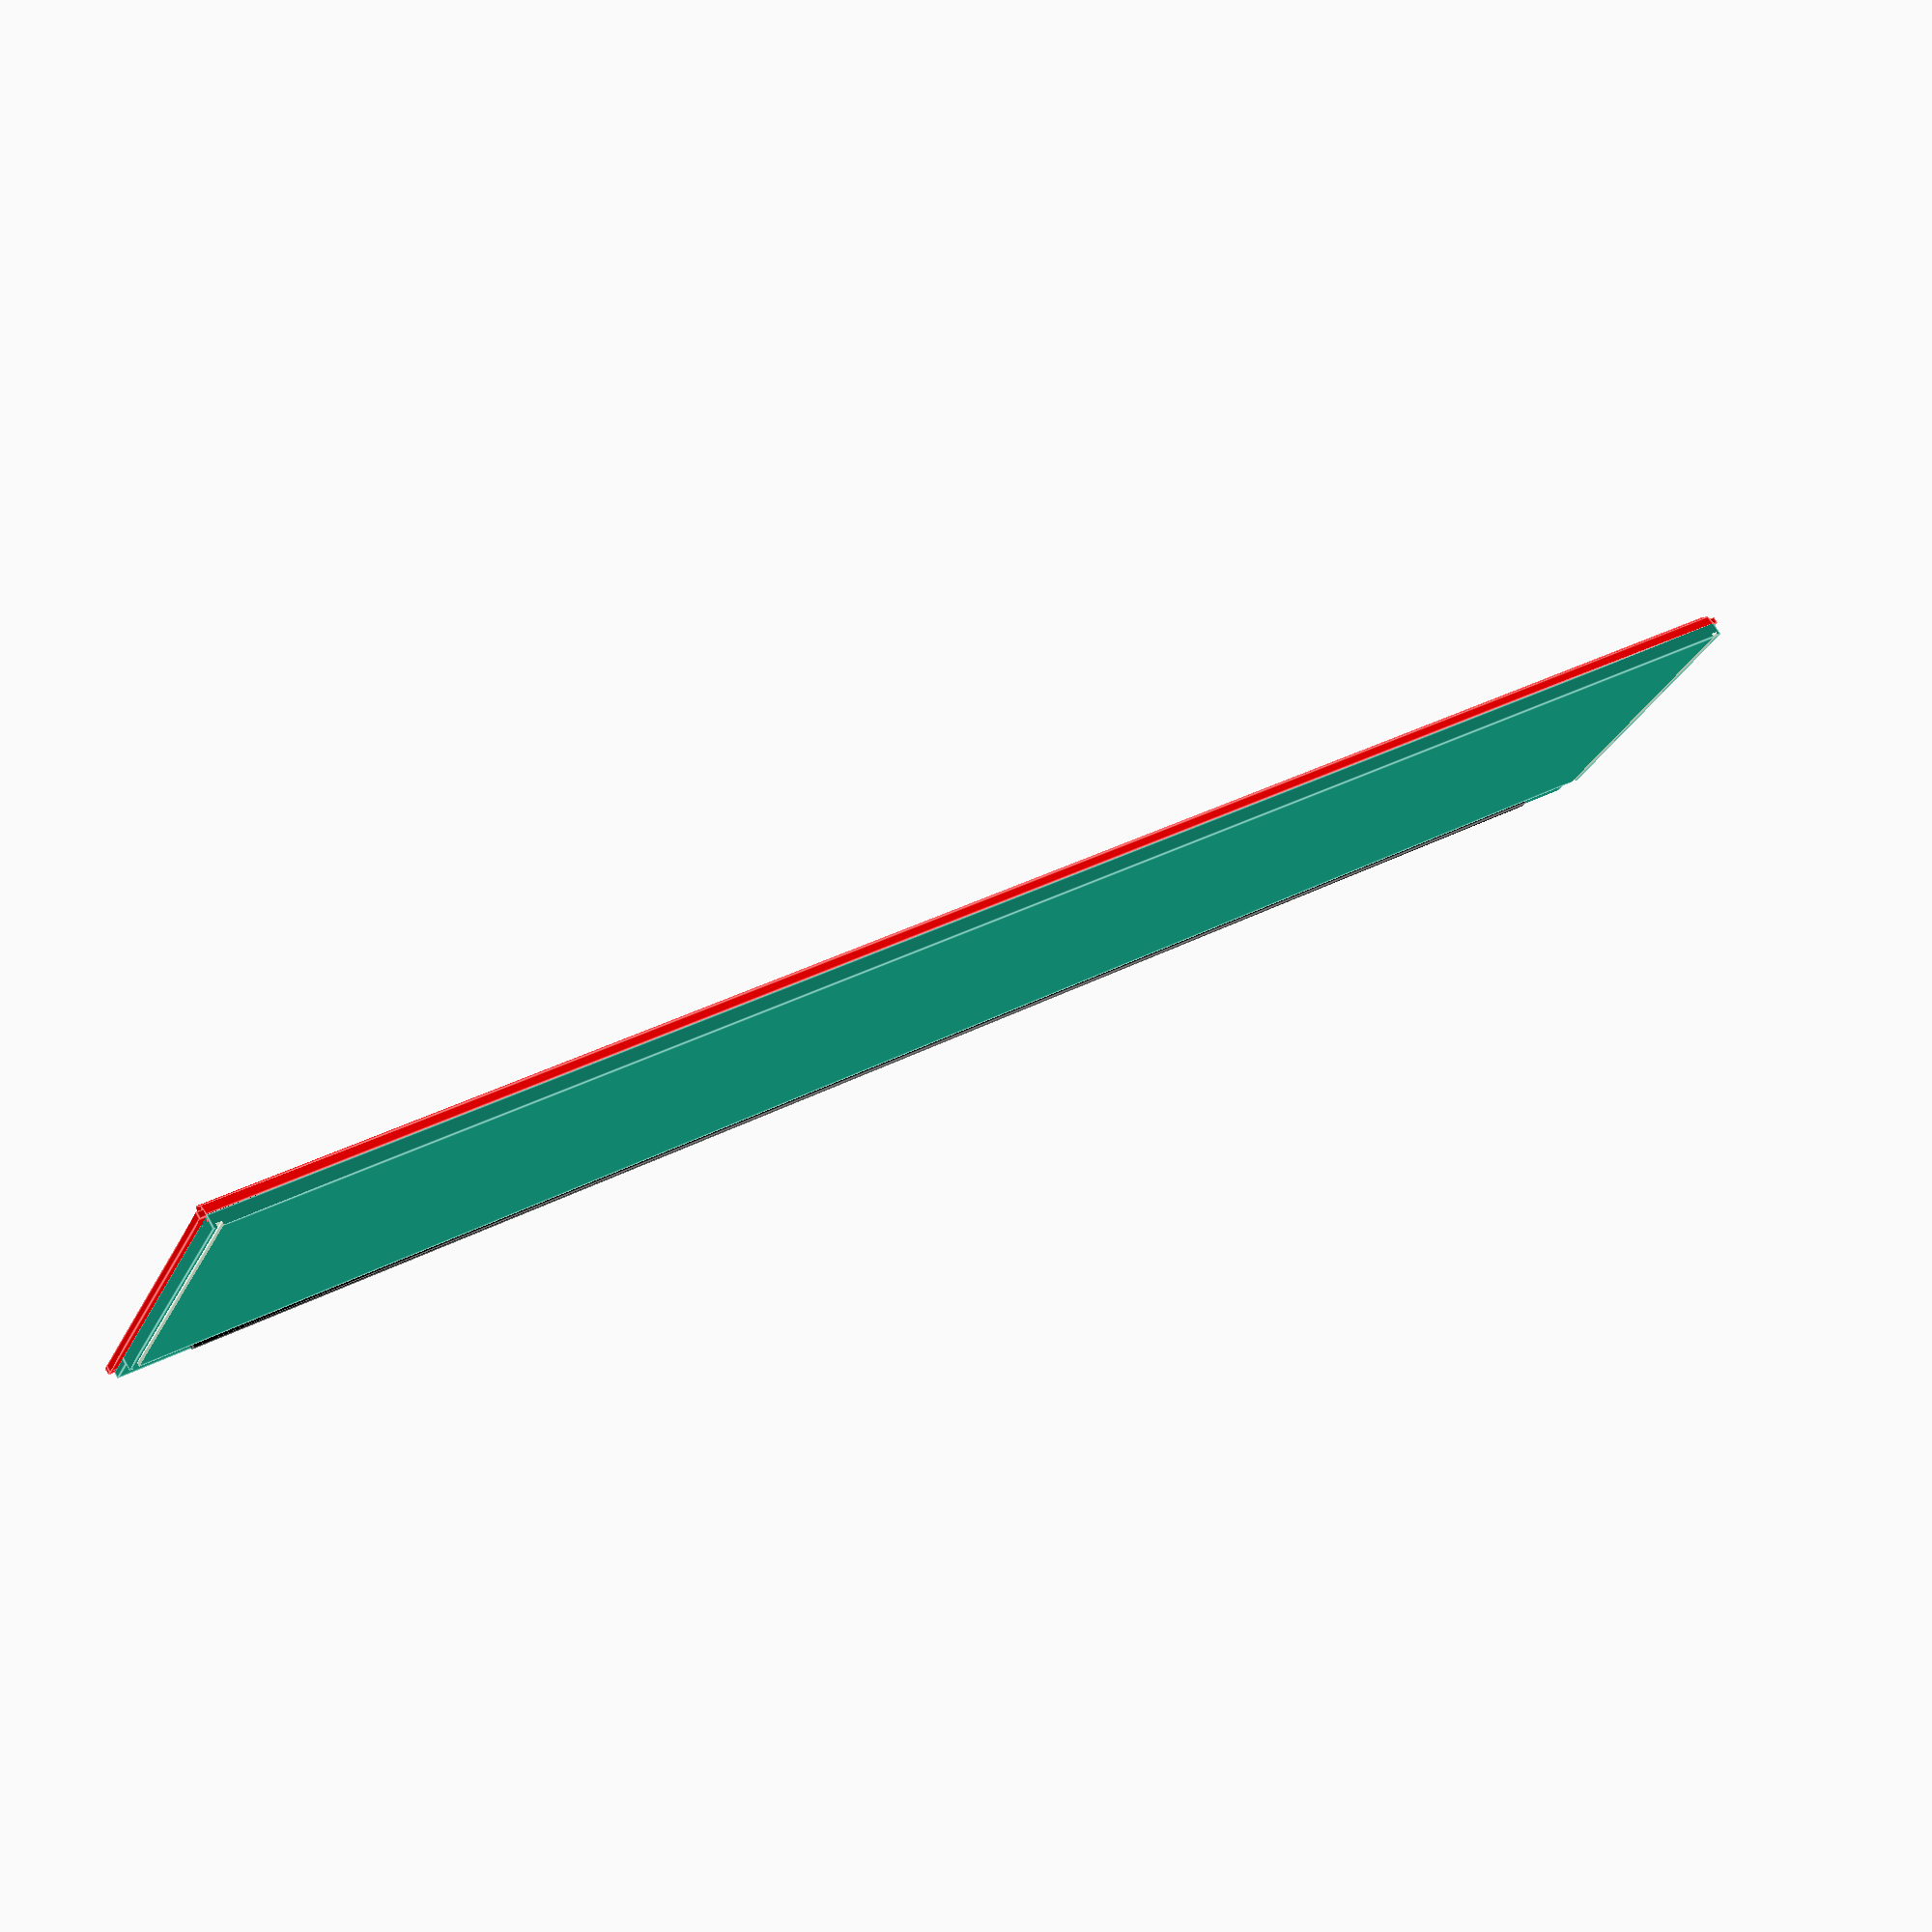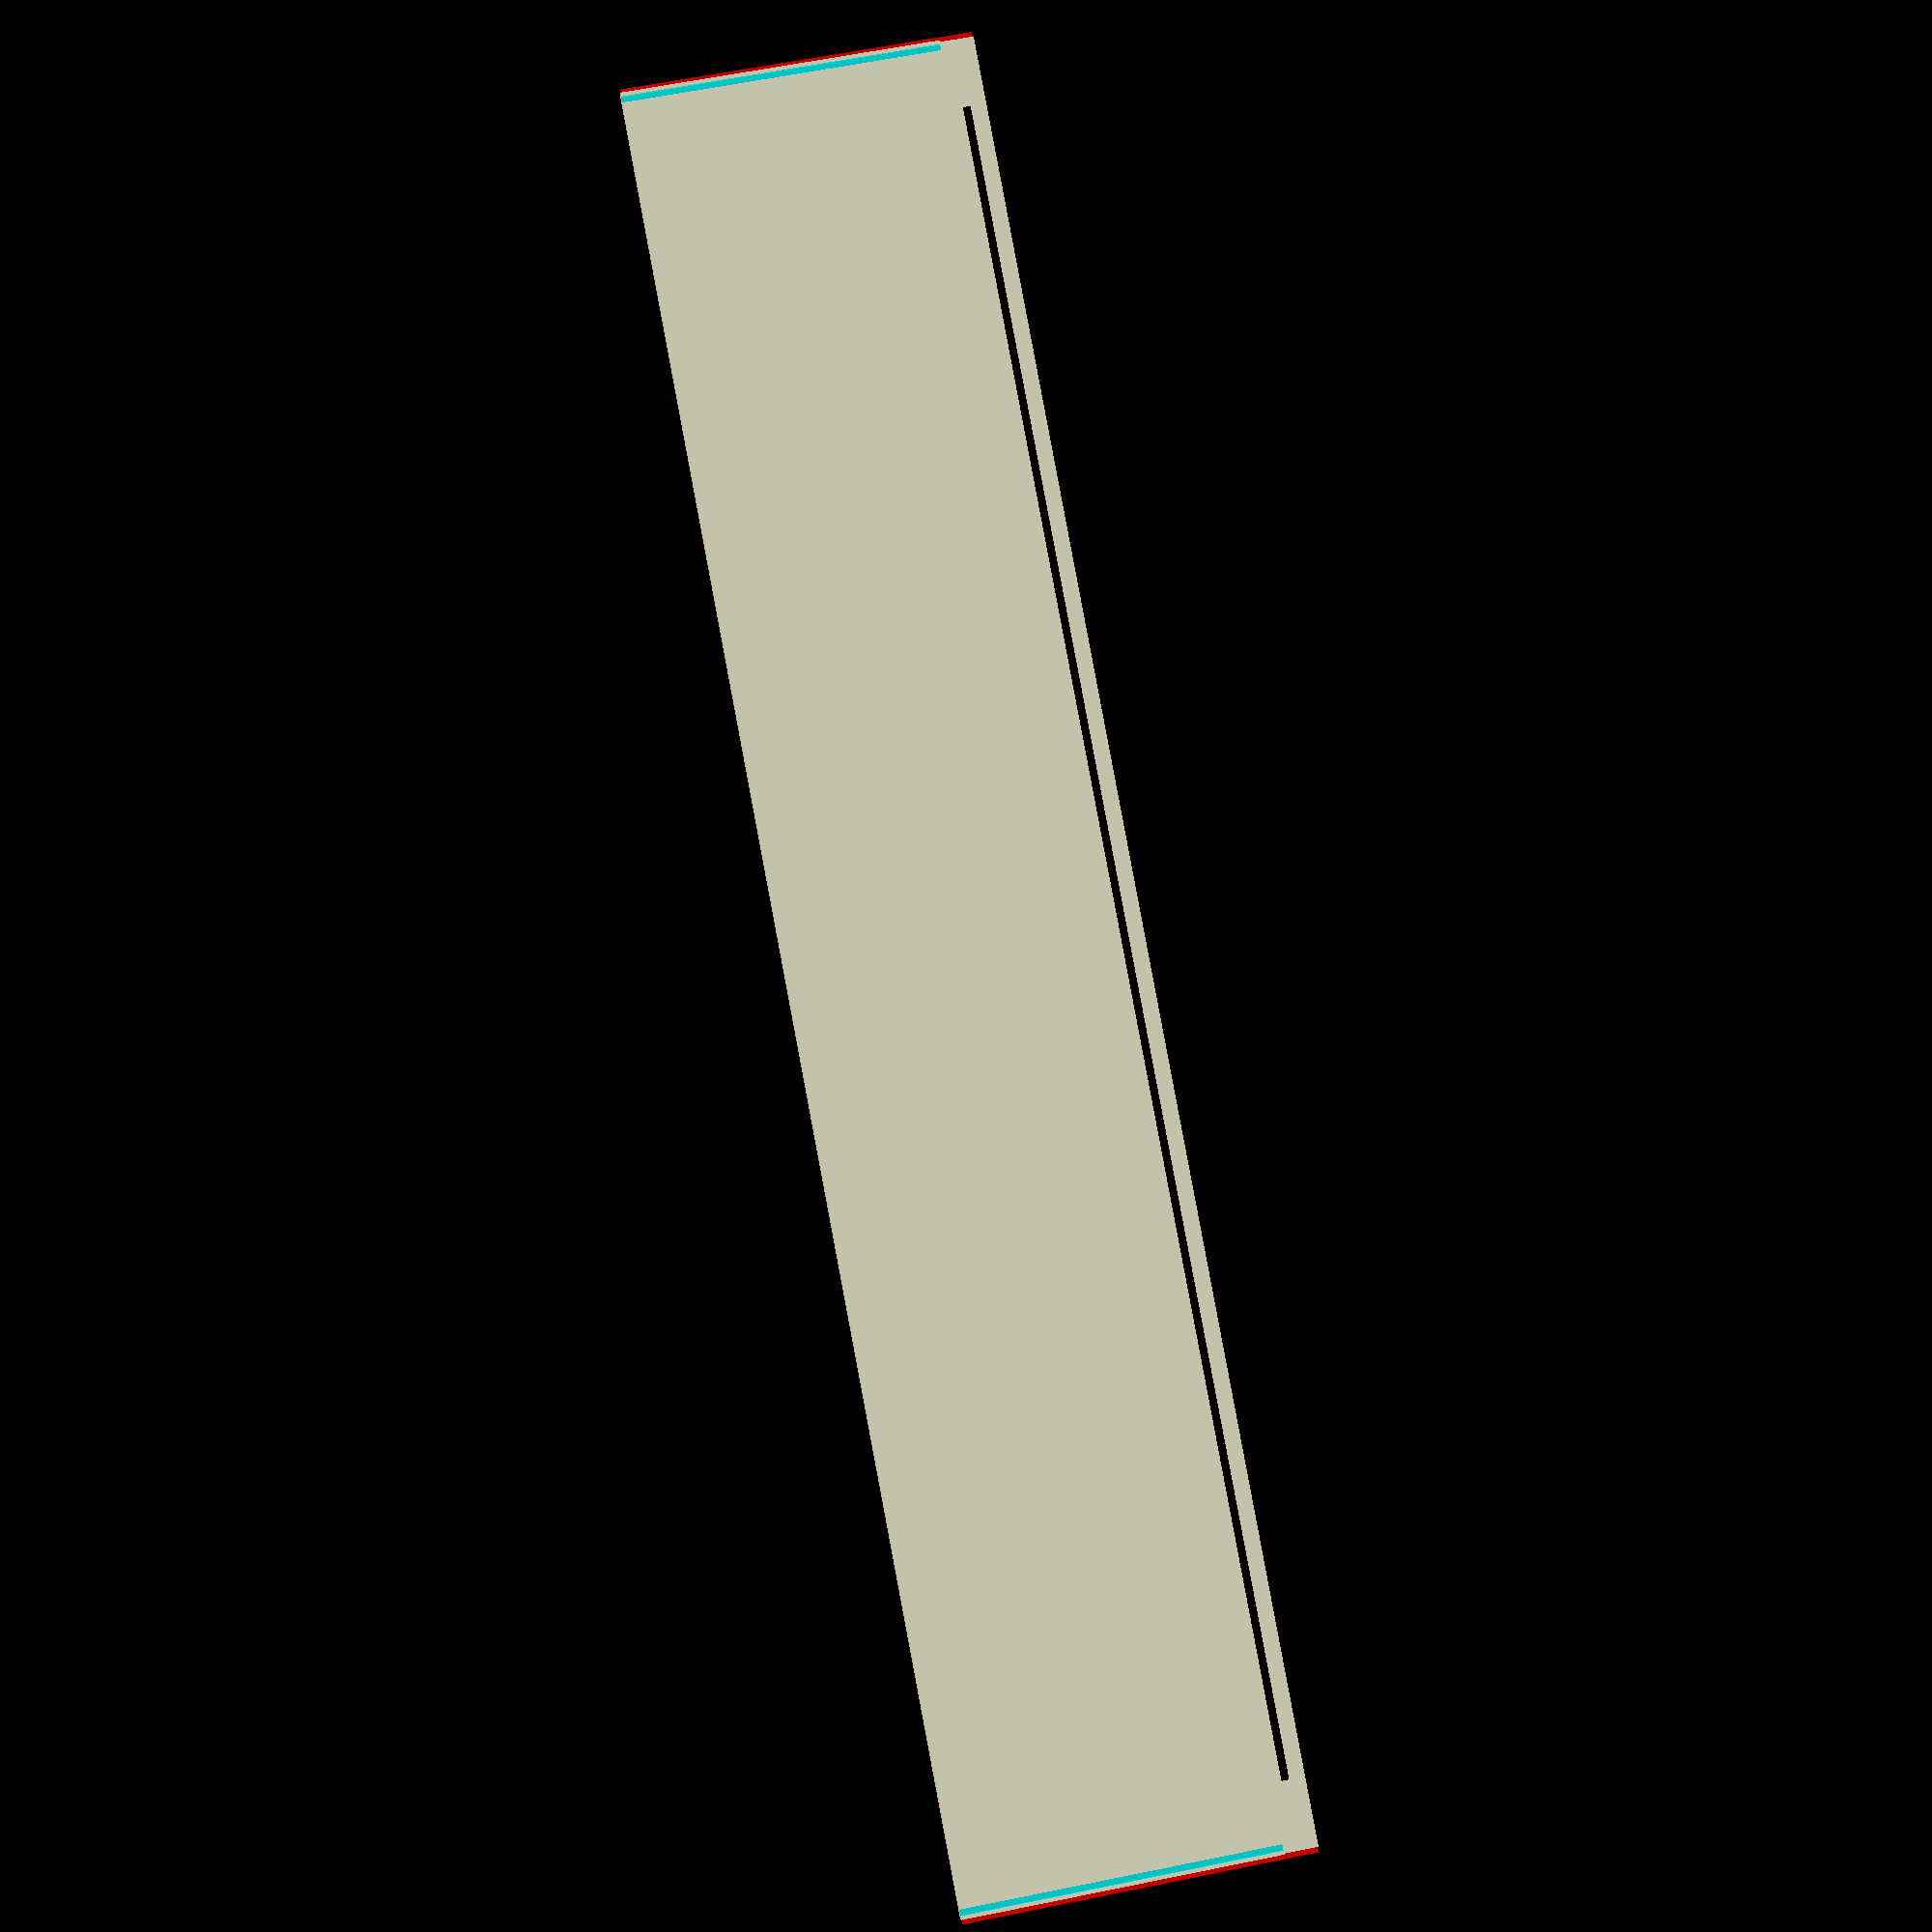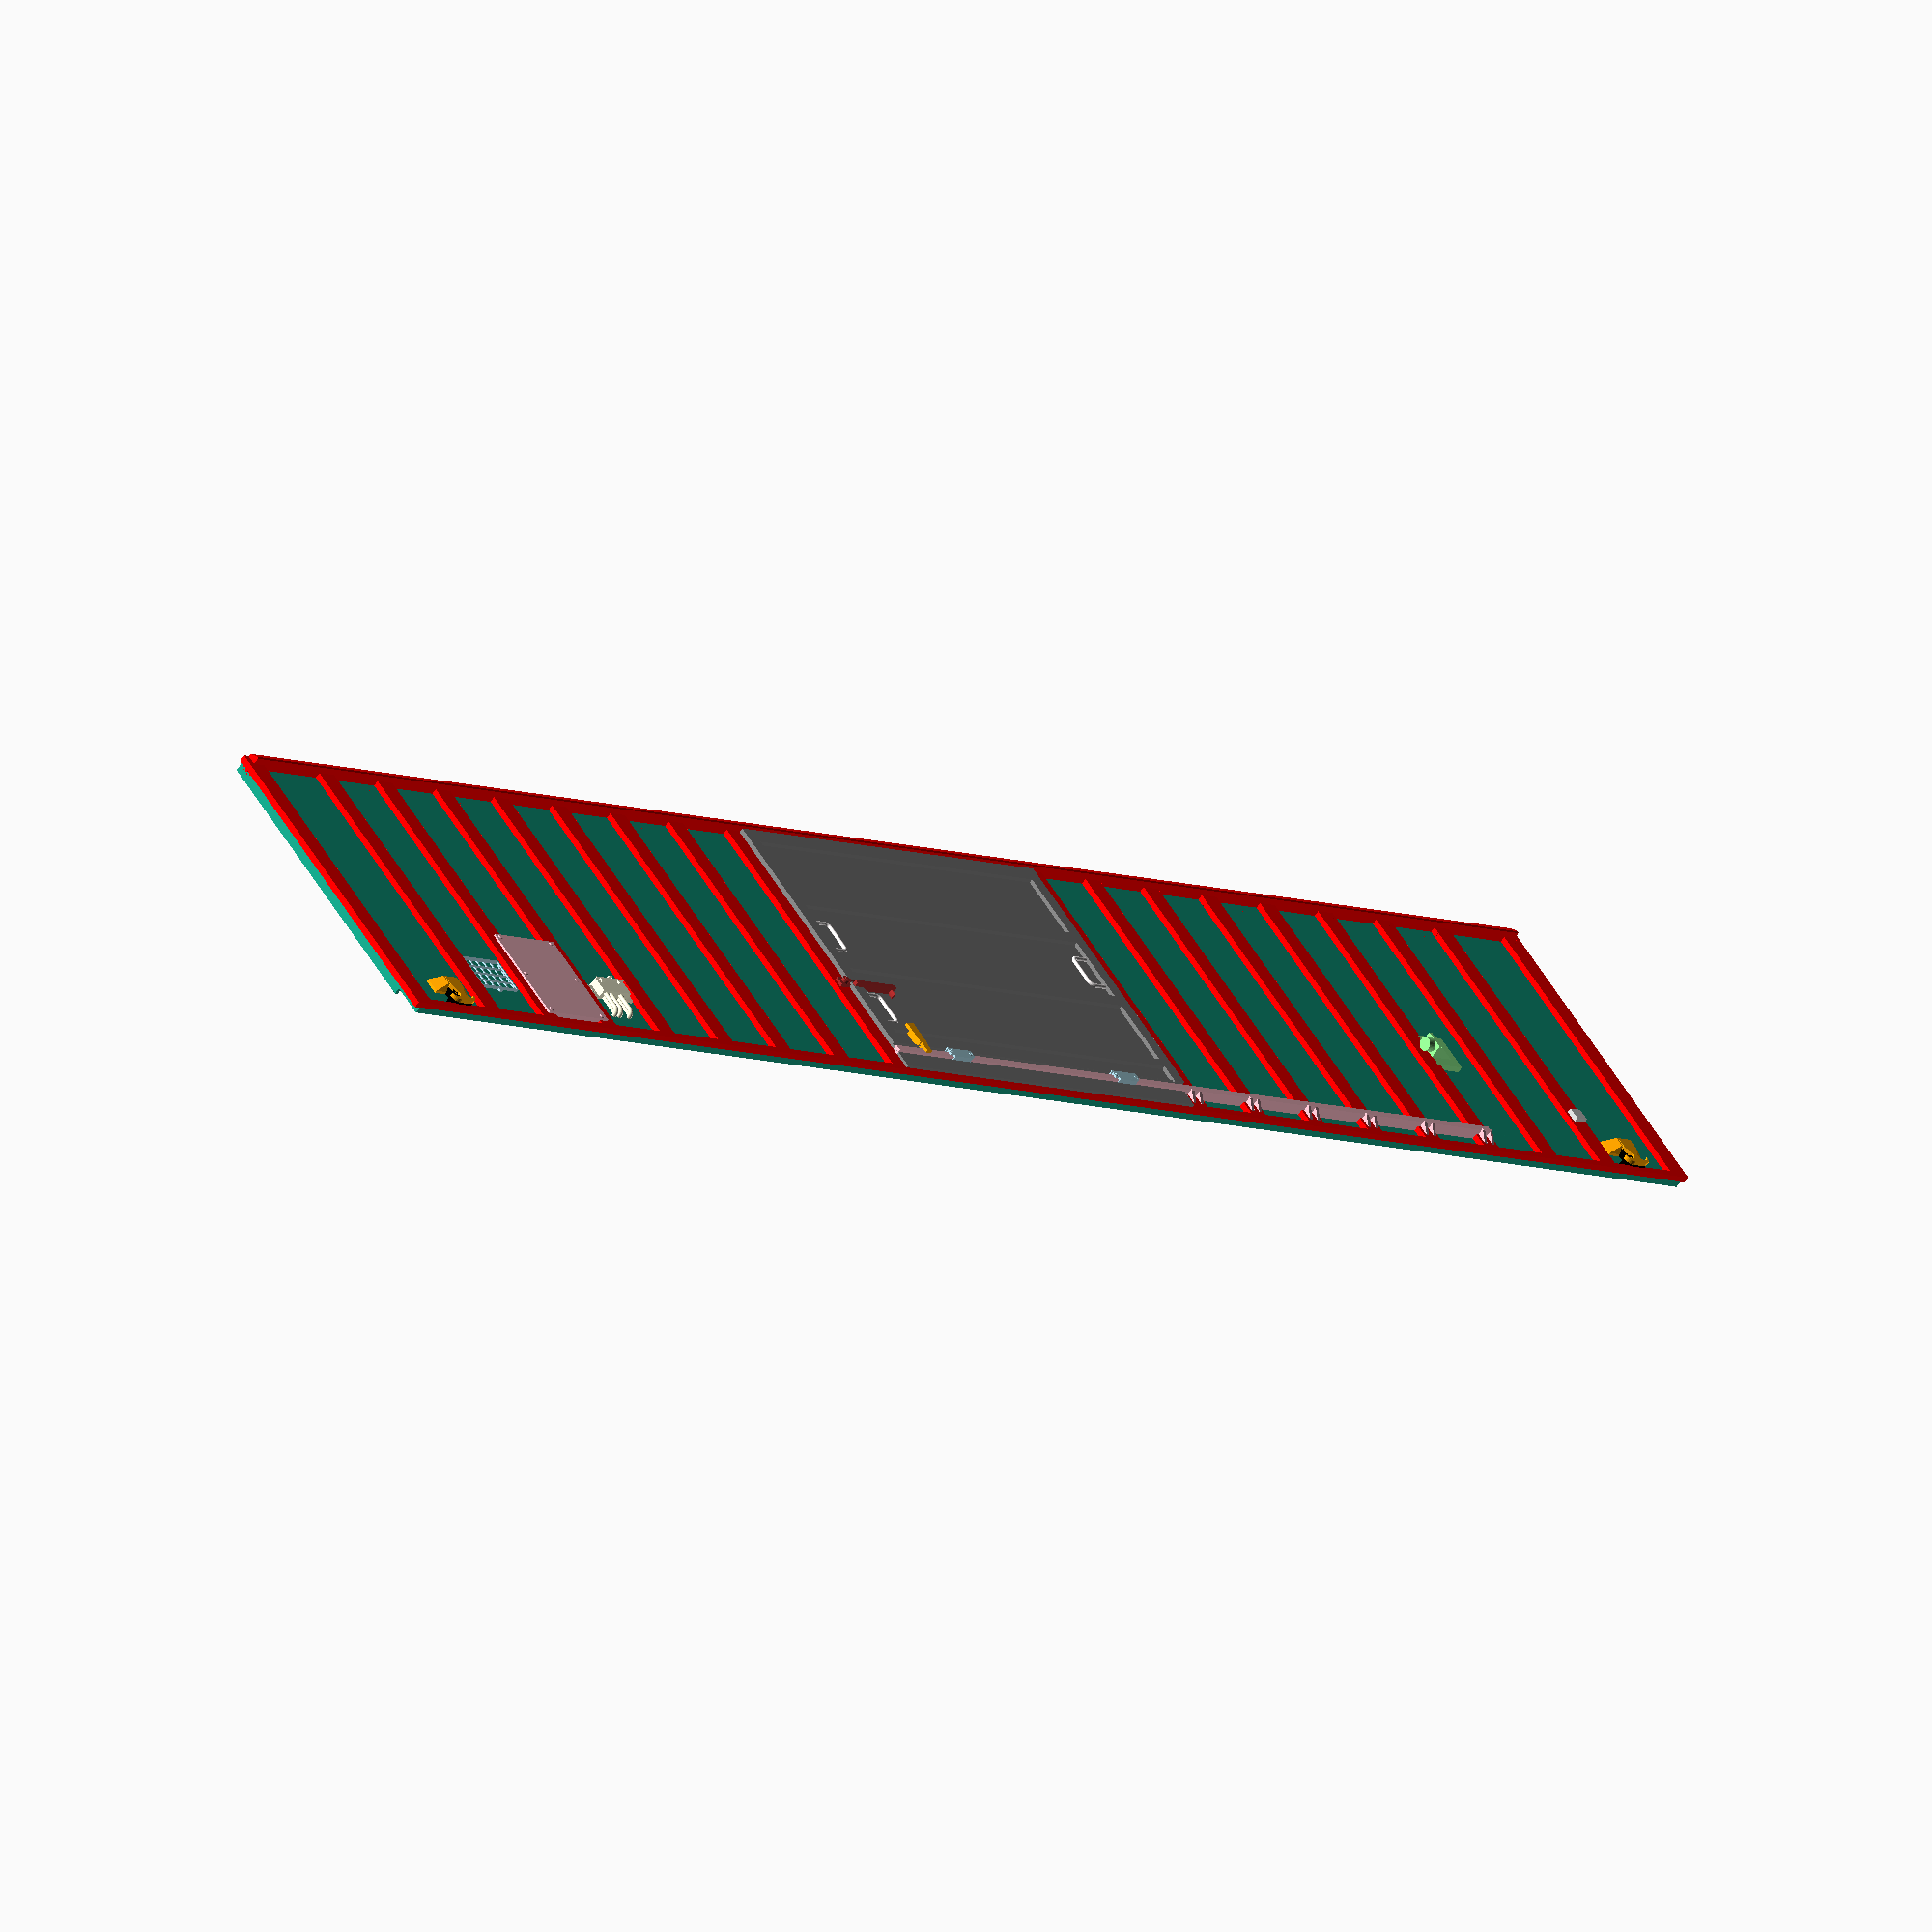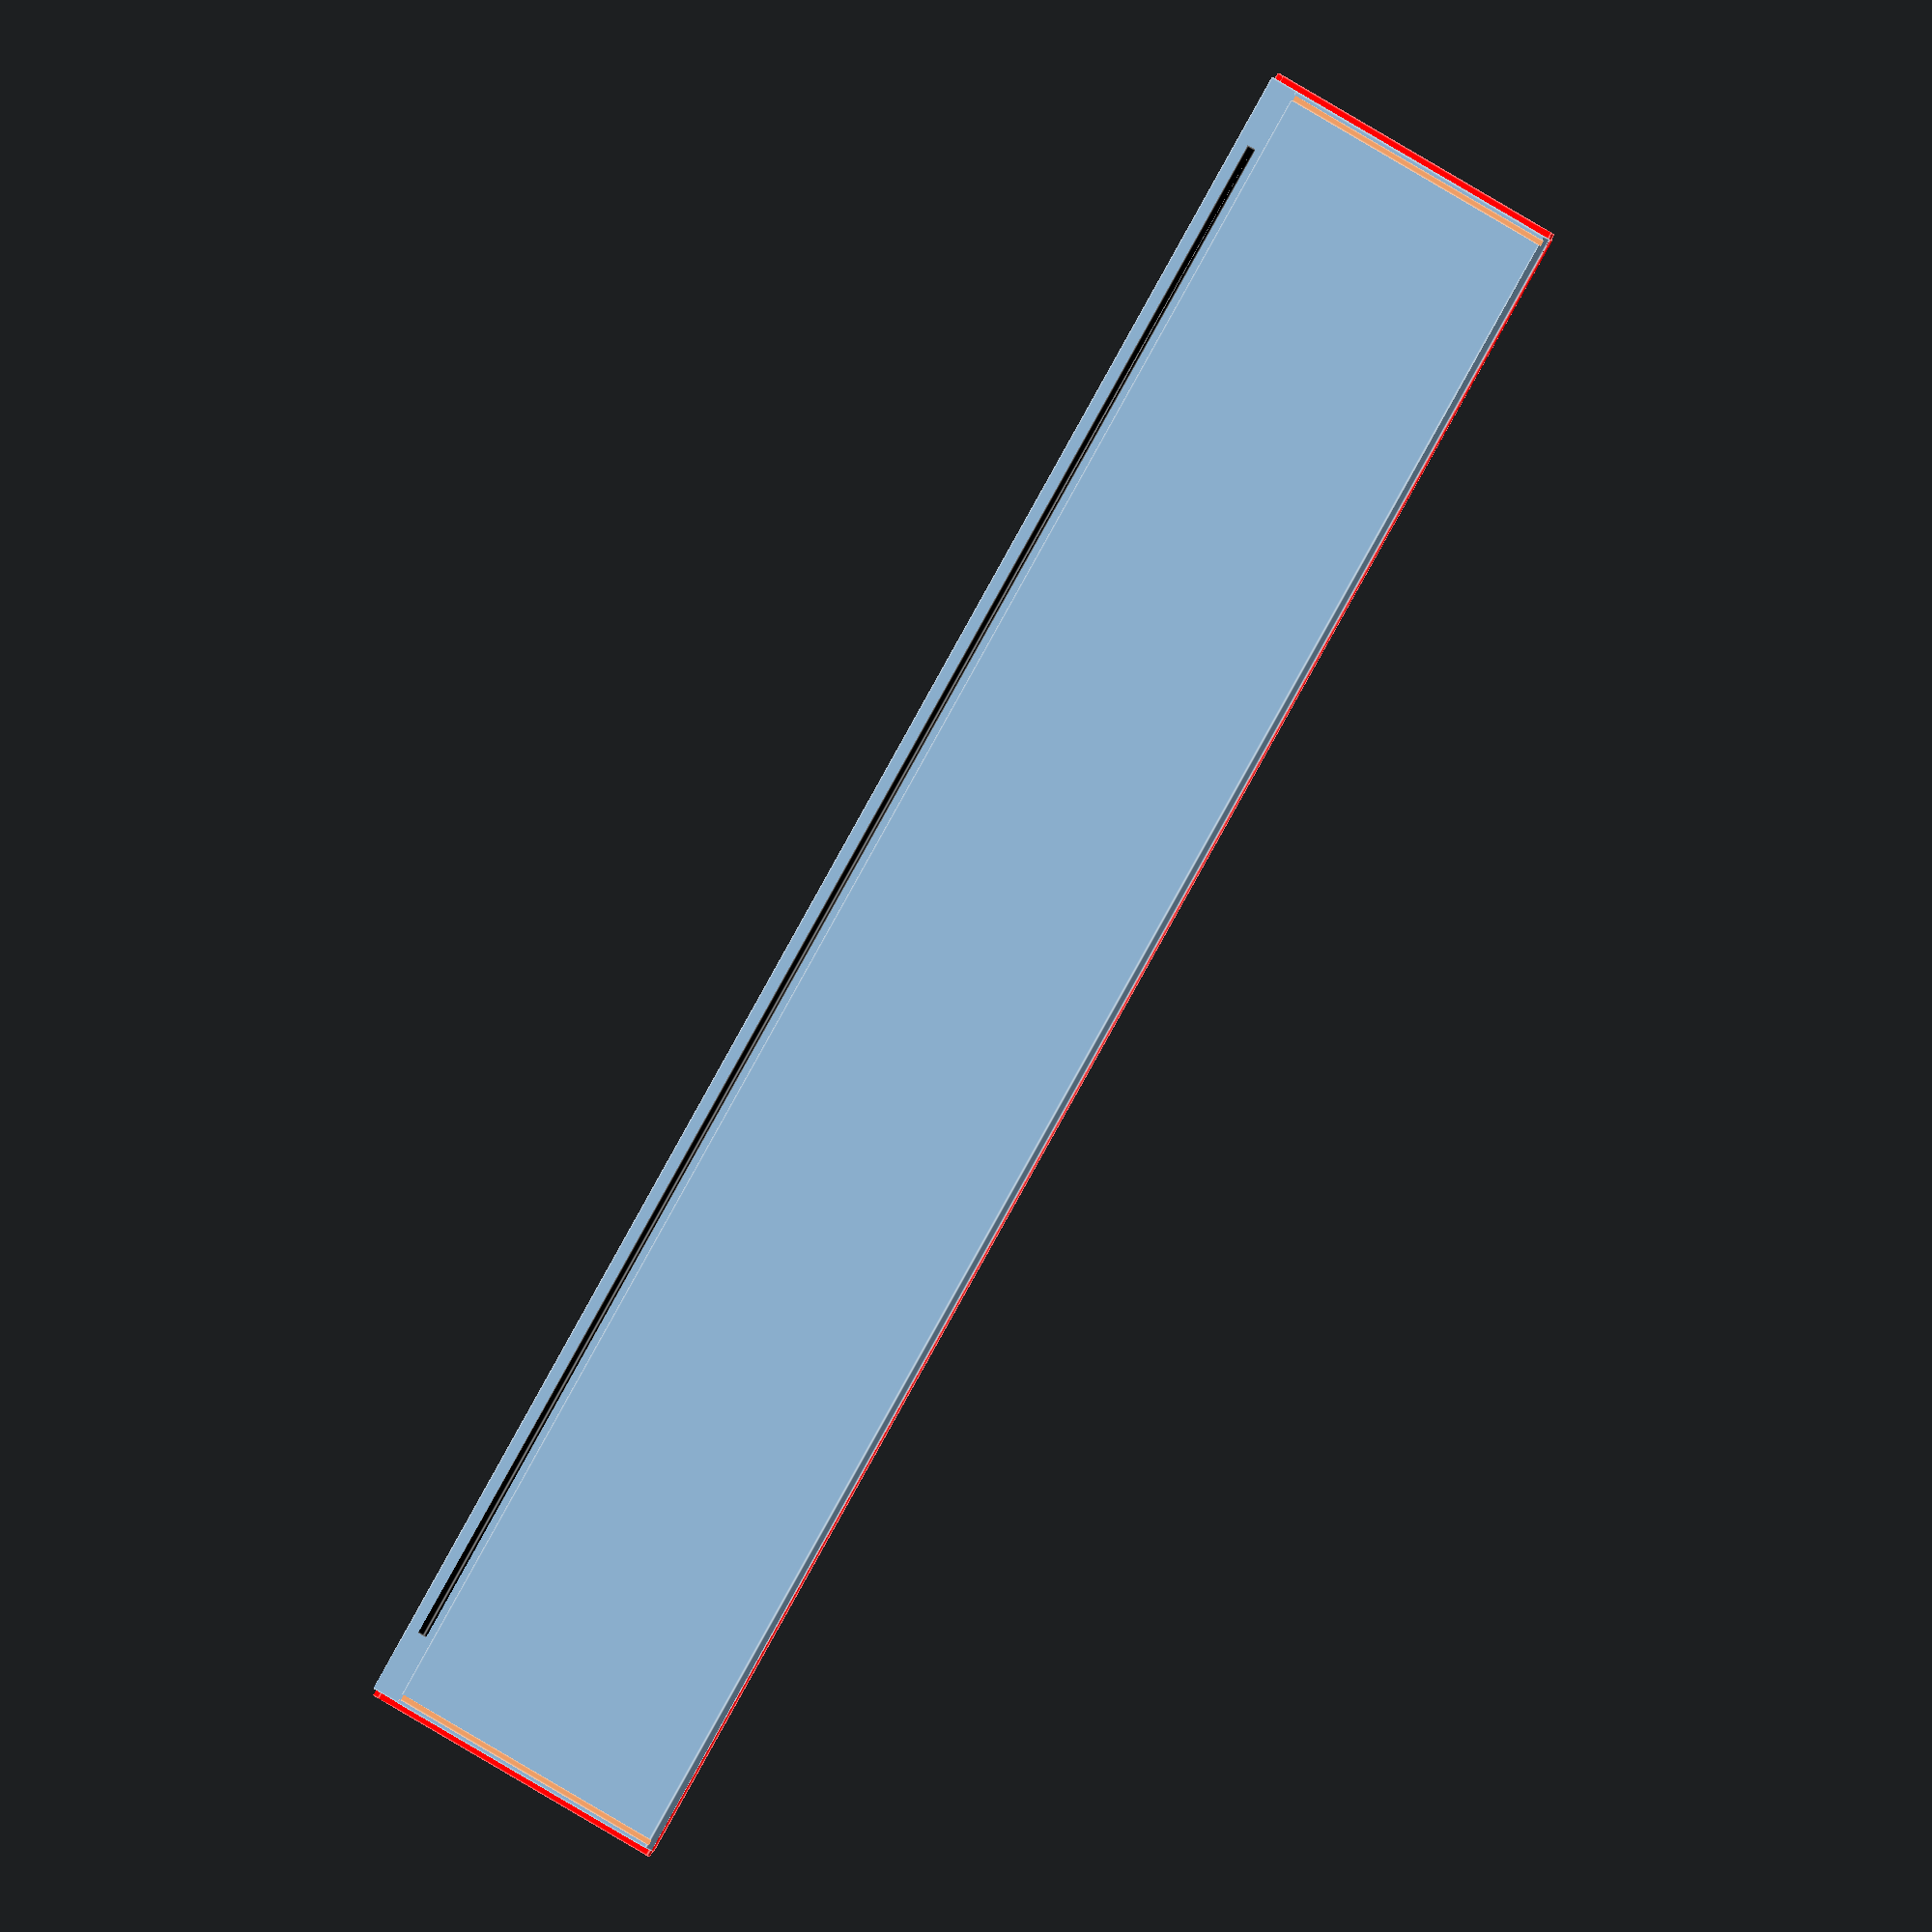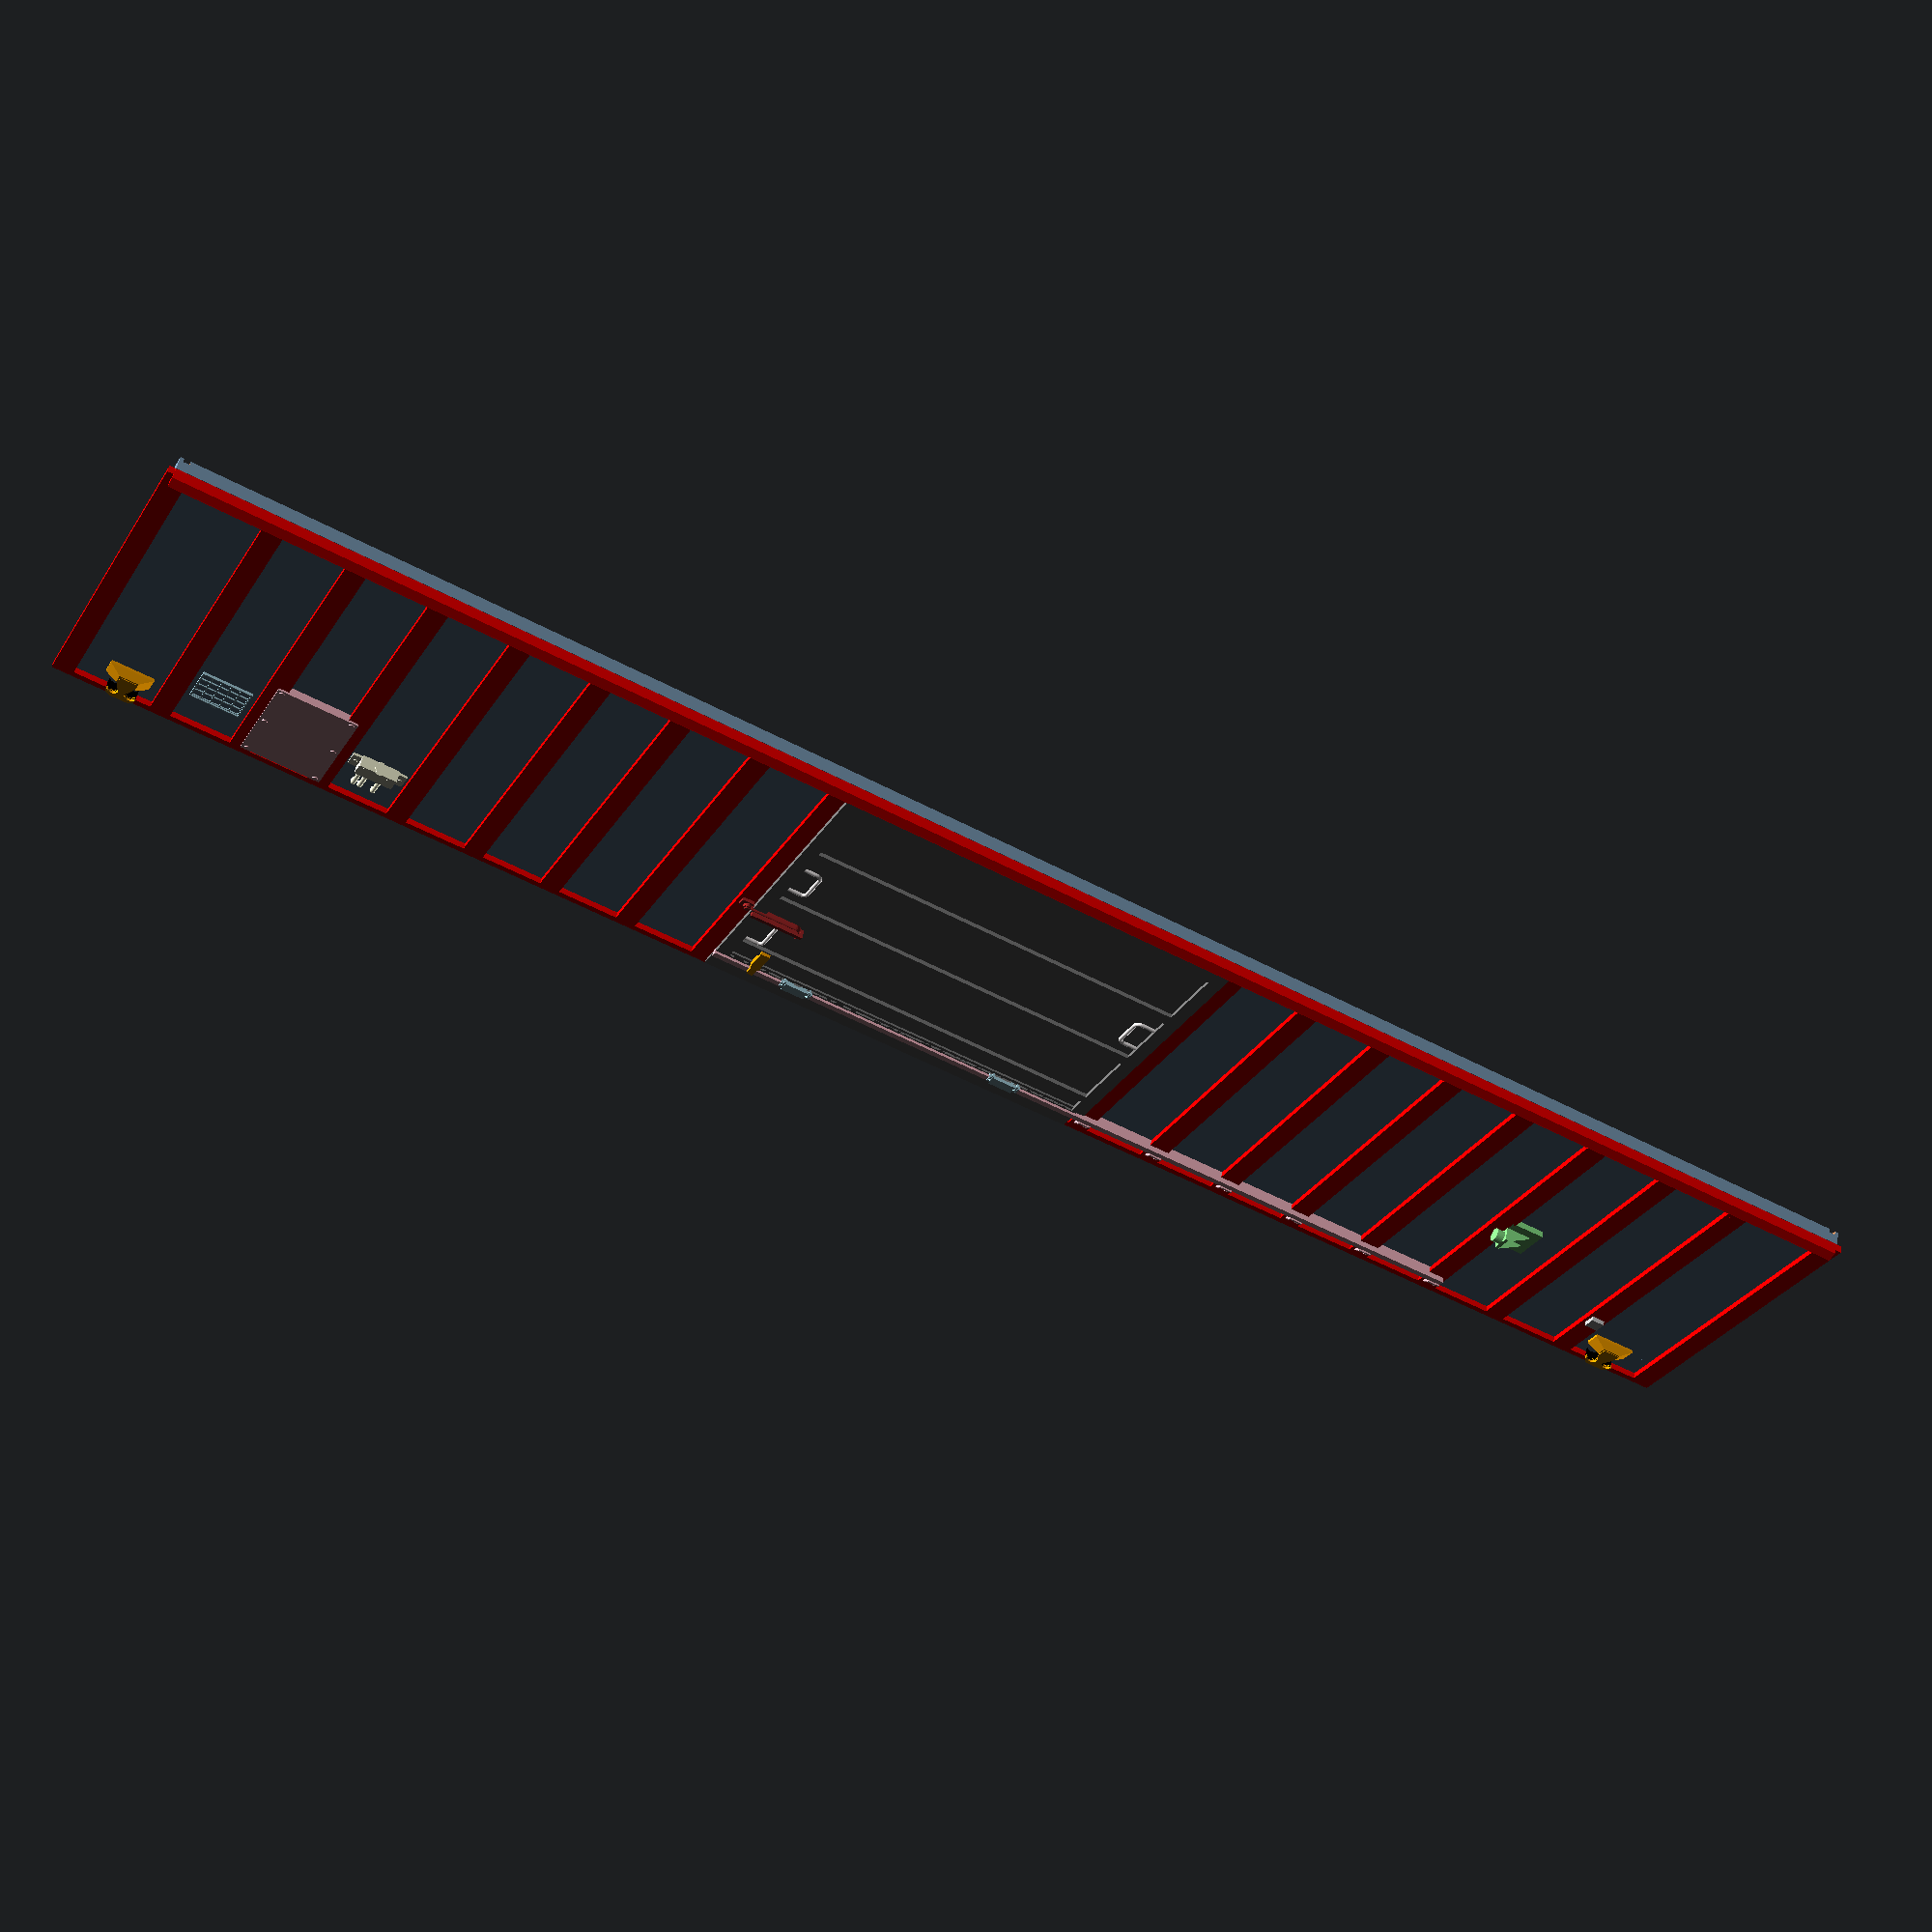
<openscad>
/*
WIP of a wagon of the german type taems890 in H0 scale (1:87).

License: [Attribution-NonCommercial-ShareAlike 4.0 International (CC BY-NC-SA 4.0)](https://creativecommons.org/licenses/by-nc-sa/4.0/)
*/

$scale=1/87;


scale($scale)side();
module side(){
difference(){
    translate([0,0,1150]){
    cube([100,13000,2300],center=true);
    /*difference(){

        cube([100,13000,2300],center=true);

        translate([0,0,-50])doorhole();
    }
    */
    }
    side_2_front_and_back_part_connector();
}
vertical_stipes();
top_stripe();//TODO eigentlich top roof part
bottom_stripe();
clipboard();
info_plate();
little_knobby_thing_on_the_right();
anchors();
doorstopper();
translate([90,0,1150])door();
door_guide();
pipe_box();






translate([25,0,-125]){
cube([50,13000,250],center=true);
side_part_connectors();
}
//TODO
//front and back part connectors

}

module door(){
color("grey"){
 difference(){
   translate([0,0,-50])
   cube([80,3000,2200],center=true);
   
   for(i=[-1:1])
   translate([30,0,650*i])
   cube([40,2800,550],center=true);
   translate([30,0,-1075])
   cube([40,2800,150],center=true);
 }
 
 
}
//3x door handles
union(){
    translate([17,1300,80])
    door_handle();
    translate([17,-1300,80])mirror([0,1,0])
    door_handle();
    translate([17,-1300,-660])mirror([0,1,0])
    door_handle();
}
door_bottom_panel();

translate([40,-1360,-560])
door_lock();

door_front_stopper();
for(i=[-1:2:1])
 translate([0,850*i,0])
 door_bottom_roller();
}

module door_handle(){
r=15;
color("snow")rotate([90,0,-90]){
    translate([-100, -240, 0])
        rotate([90, 0, 90]) cylinder(r=r, h=100);
    rotate_extrude(angle=90, convexity=10)
       translate([40, 0]) circle(r);
    translate([40, 0, 0])
        rotate([90, 0, 0]) cylinder(r=r, h=200);
    translate([0,-200,0])
        rotate_extrude(angle=-90, convexity=10)
        translate([40, 0]) circle(r);
    translate([-100, 40, 0])
        rotate([90, 0, 90]) cylinder(r=r, h=100);
 }
}

module door_lock(){
color("brown"){
translate([-55, -185, 40])
rotate([0,90,0]){
 cylinder(r=30, h=70);
 translate([0, 0, 58])
 cylinder(r1=25,r2=15, h=20);
 }
 
 //translate and scale only for better printability
 translate([-10,0,0])scale([2.5,1,1])// /translate and scale only for better printability
rotate([90,-90,90]){
    translate([-60, -240, 0])
        rotate([90, 0, 90]) cylinder(r=10, h=60);
    translate([40, 200, 0])
        rotate([90, 0, 0]) cylinder(r=10, h=400);
    translate([0,-200,0])
        rotate_extrude(angle=-90, convexity=10)
        translate([40, 0]) circle(10);
 }
 
 translate([0, 70, 0])
 cube([70,400,30],center=true);

 translate([-25, -195, 42])
 cube([30,90,75],center=true);
}
}

module door_bottom_panel(){
color("grey"){
translate([0,-25, -1250]){

  cube([50,2950,250],center=true);
 }
}
}

module door_front_stopper(){
color("orange"){
translate([40, -1200, -1040]){

  cube([50,70,200],center=true);
  translate([0, 0, -85])
  cube([50,50,200],center=true);
 }
}
}

module door_bottom_roller(){
color("lightblue"){
translate([35, 0, -1200]){
  cube([50,180,80],center=true);
  translate([0, 0, 5])
  cube([50,240,45],center=true);
  
  translate([0, 0, 38])
  cube([50,250,10],center=true);
  for(i=[-1:2:1])
  translate([-5, 100*i, 45])
  cube([50,15,20],center=true);
  
  for(i=[-1:2:1]){
   translate([10, 100*i, 5])
   rotate([0,90,0]){
    cylinder(r=15,h=40,center=true);
    cylinder(r=7,h=50,center=true);
   }
  }
 }
}
}

module door_guide(){
color("pink"){
//rail
translate([90,1550,-60])
cube([90,6100,50],center=true);

//lower holders
for(c=[0:5])
translate([70,1500+600*c,-170])
rotate([-90,0,0]){
translate([49,-70-12.5,50])
cube([57,15,100],center=true);
for(i=[-1:2:1])
translate([24,-49,i==1?0:75])
rotate([0,0,-30])
cylinder(r=57,h=25,$fn=3);
}
}
}

module doorstopper(){
color("lightgreen")translate([70,4725,800]){
cube([50,250,300],center=true);

translate([74,-100-17.5,0])
cube([100,25,150],center=true);

for(i=[-1:2:1])
translate([24,-49,i==1?50:-75])
rotate([0,0,-30])
cylinder(r=115,h=25,$fn=3);

translate([74,-130,0])
rotate([90,0,0])
cylinder(r=50,h=60);
}
}

/*module doorhole(){
 cube([200,2700,2100],center=true);
}*/

module vertical_stipes(){
for(i=[-9:9])if(i!=0)
translate([70,600*i+((2700/2-400)*sign(i)+(i==9*sign(i)?120*sign(i):0)),1050-7])
 color("red")cube([50,150,2500-7],center=true);
}

module top_stripe(){
color("red")difference(){
translate([70,0,2222])
rotate([90,0,0])
cylinder(h=13000,r=80,center=true,$fn=7);
translate([100,0,2160])
cube([120,13000+2,100],center=true);
}
}

module bottom_stripe(){
color("red")
translate([70,0,-224])
cube([50,13000+4+86,50],center=true);

}

module clipboard(){
color("lightblue")translate([50,-5450,230]){
difference(){

cube([40,370,300],center=true);
translate([30,0,0])cube([40,350,280],center=true);
for(x=[0:4])
for(y=[0:3])
translate([10,x*70-140,y*70-105])
cube([40,60,60],center=true);
}
translate([0,0,-160])cube([30,30,30],center=true);

}
}



module anchors(){
for(i=[-1:2:1])
translate([40-20,6050*sign(i),0]){
anchor();
color("black")translate([-150-120,0,0])scale([3,1,1])
anchorhook();
}

}
module anchor(){
color("orange"){

hull(){
translate([40,0,0])
cube([20,320,120],center=true);
translate([110,0,0])
cube([10,140,80],center=true);
}

anchorhook();
}
}
module anchorhook(){
translate([105,0,-85]){
difference(){
    union(){
    cube([30,120,230],center=true);
    hull()
    for(i=[-1:2:1])
    translate([0,50*sign(i),-65])
    rotate([90,0,90])
    cylinder(r=60,h=30,center=true);
    }

    for(i=[-1:2:1]){
        translate([0,65*sign(i),-50])
        rotate([90,0,90])
        cylinder(r=40,h=40,center=true);
        translate([0,67*sign(i),-0])rotate([25*-sign(i),0,0])cube([40,40,100],center=true);
        translate([0,i*100,-30])
        cube([40,50,60],center=true);
    }
    
}}
}

module info_plate(){
color("pink")translate([80,-4850,230]){
cube([60,600,800],center=true);
for(i=[0:1])
for(j=[0:2])
translate([35,520*i-260,370*j-370])
rotate([0,90,0])cylinder(r=20,h=10,center=true);
}
}

module pipe_box(){
color("lightyellow")translate([89,-4250,200]){

cube([80,280,130],center=true);
translate([0,0,60])cube([110,280,10],center=true);
for(i=[-1:2:1]){
 translate([0,90*i,40])cube([110,30,30],center=true);
 //holder+screws
 translate([-30,170*i,-10]){cube([20,70,120],center=true);
 rotate([0,90,0])cylinder(r=15,h=35,center=true);
}
}
//pipes
translate([-30,-100,-200])
    pipe_box_pipe();
translate([-30,-50,-200])
    pipe_box_pipe();
translate([-30,50,-200])
    pipe_box_pipe();
        
//handle
translate([10,0,70]){cube([120,40,10],center=true);
cylinder(r=35,h=10,center=true);
}
}
}

module pipe_box_pipe(){
    r=17;
    translate([40,0,75])
    cylinder(r=r,h=150,center=true);

    rotate([0,90,90])
    rotate_extrude(angle=-90, convexity=10)
    translate([40, 0]) circle(r);

    translate([-5,0,-40])
    rotate([0,90,0])
    cylinder(r=r,h=15,center=true);
    
    translate([-5,0,-25])
    cube([50,10,160]);
}

module little_knobby_thing_on_the_right(){
color("lightgray")translate([90,5750,260])
cube([80,100,100],center=true);
}

module side_part_connectors(){
color("black"){
side_2_bottom_part_connector();
}
}
module side_2_bottom_part_connector(){
translate([-45,0,20])
cube([45,12000,50],center=true);
}

module side_2_front_and_back_part_connector(){

for(i=[-1:2:1]){
translate([-45,6450*i,1220])
cube([45,45,2600],center=true);
}
}

</openscad>
<views>
elev=28.6 azim=238.1 roll=338.6 proj=p view=edges
elev=298.7 azim=115.2 roll=78.2 proj=p view=solid
elev=308.6 azim=231.3 roll=151.0 proj=o view=wireframe
elev=136.9 azim=228.4 roll=229.4 proj=o view=edges
elev=210.2 azim=282.4 roll=206.2 proj=p view=solid
</views>
